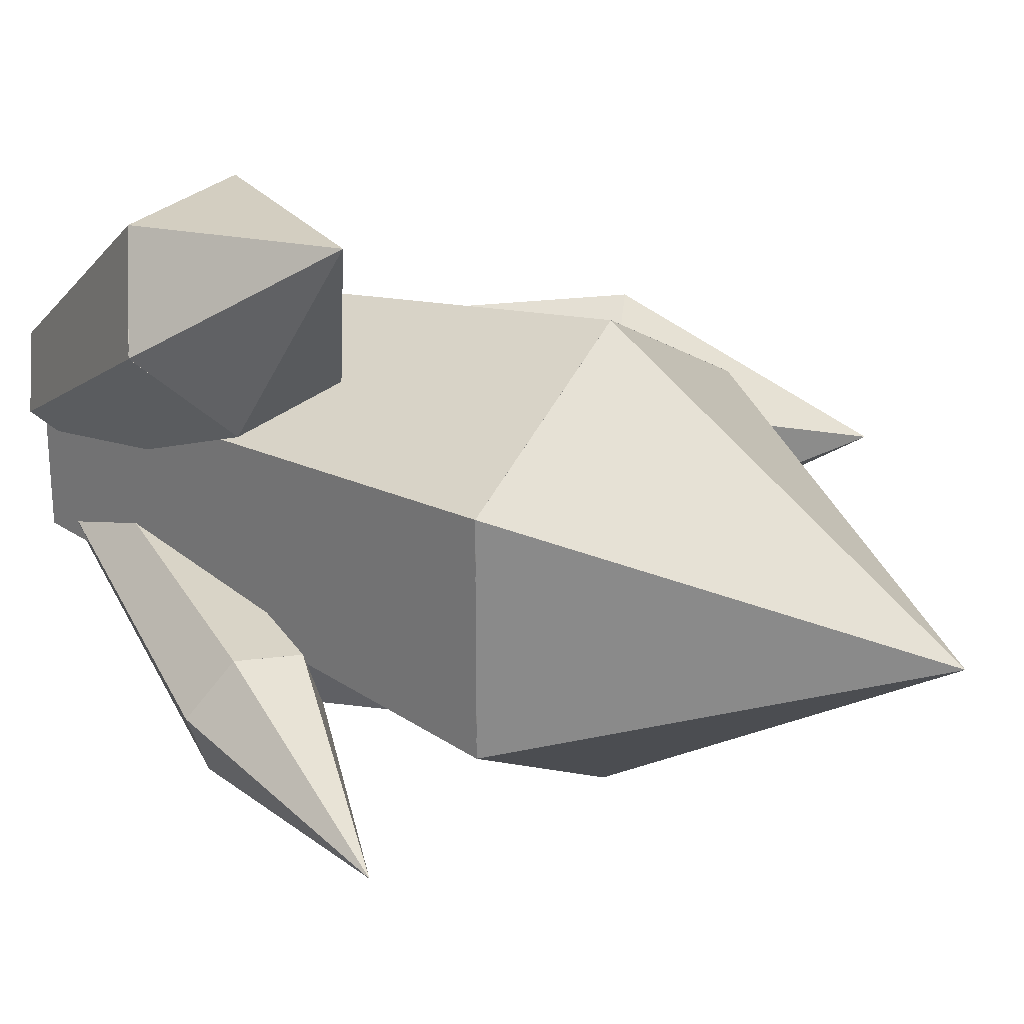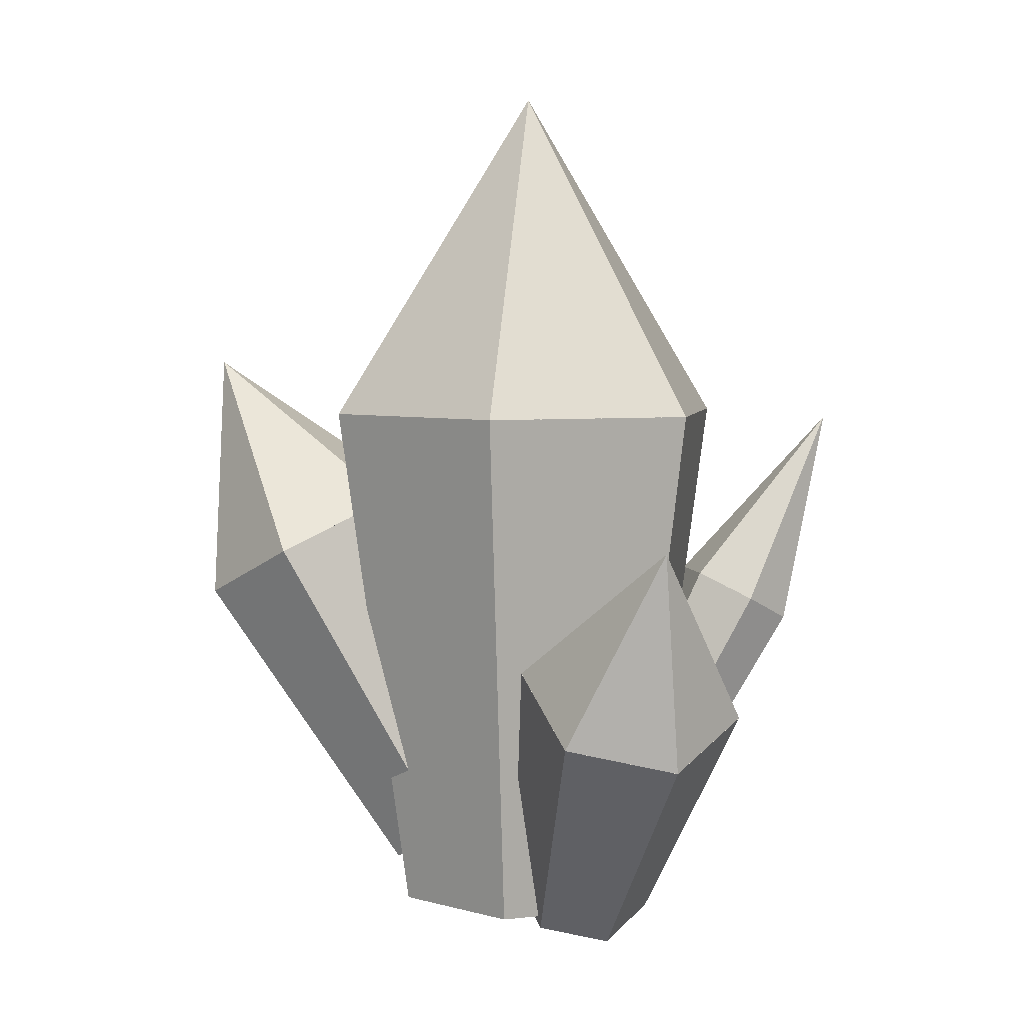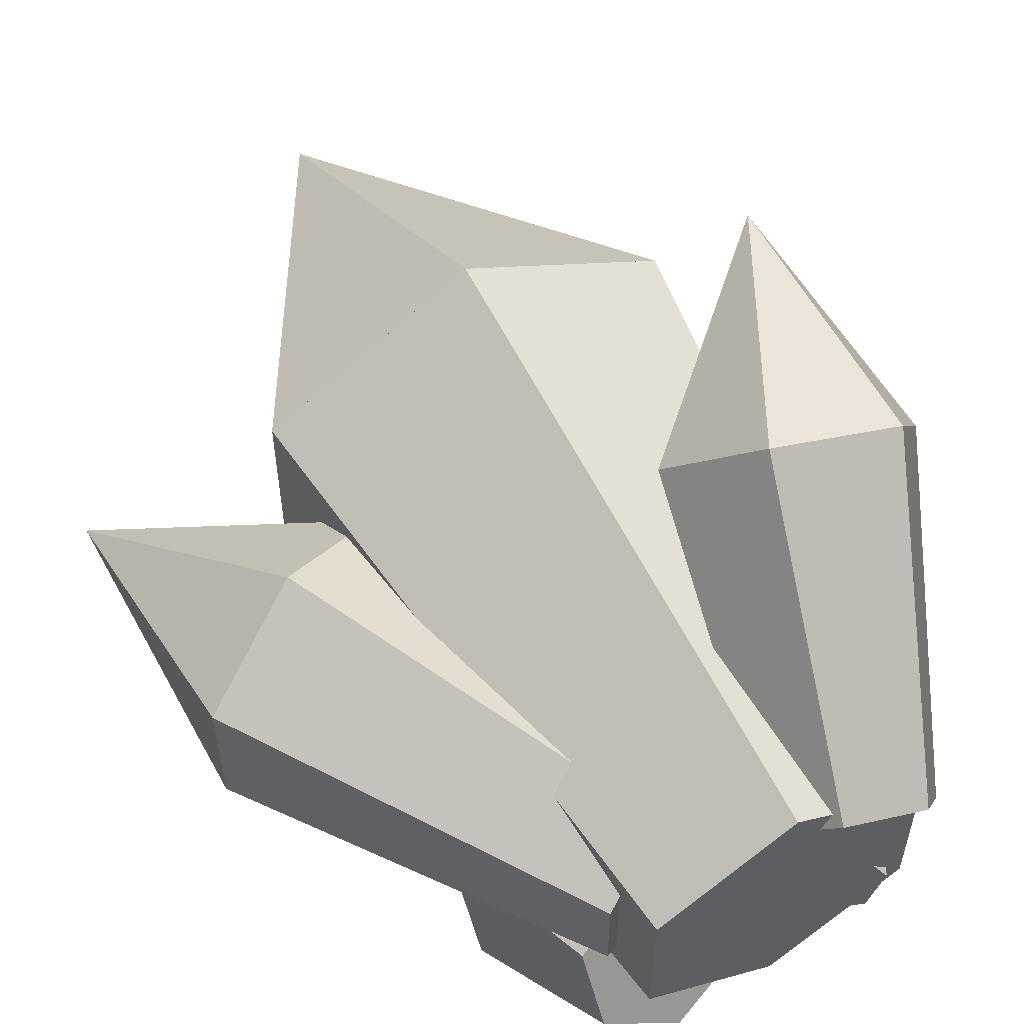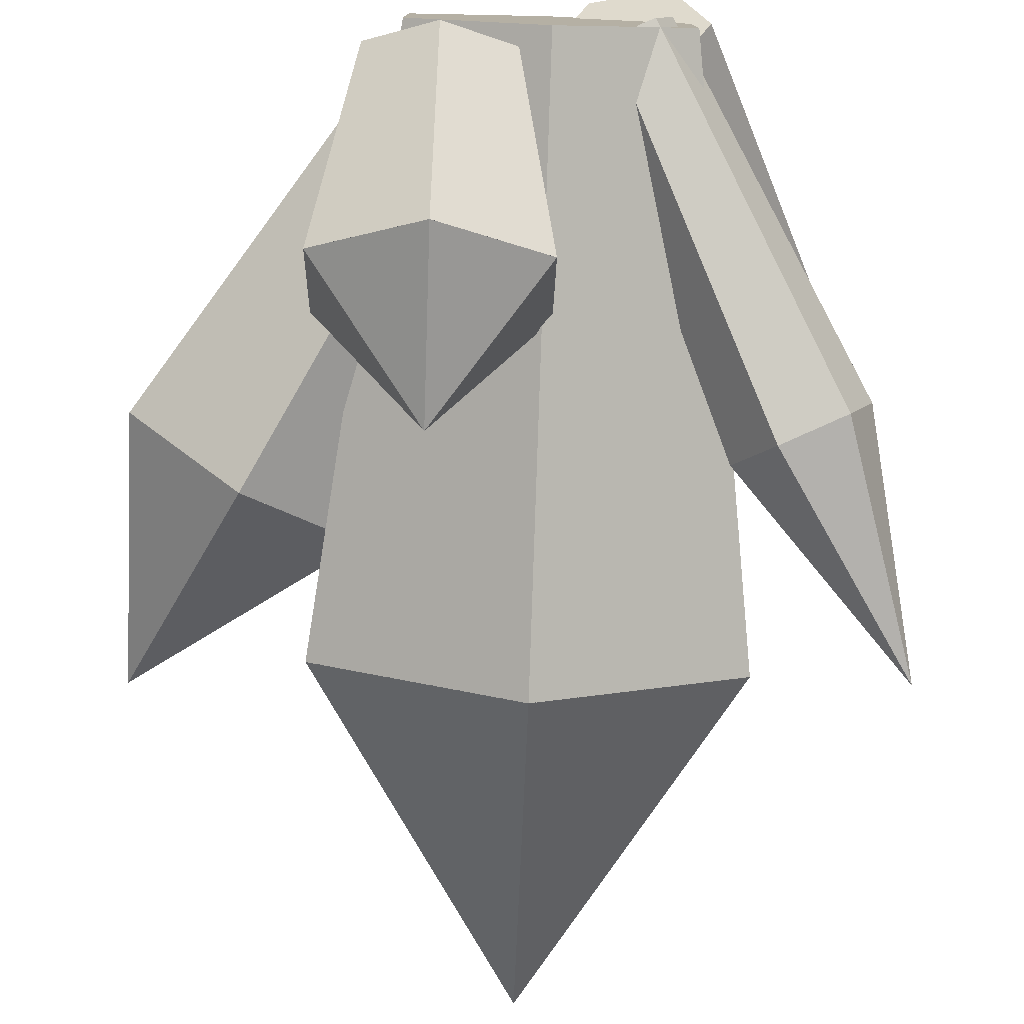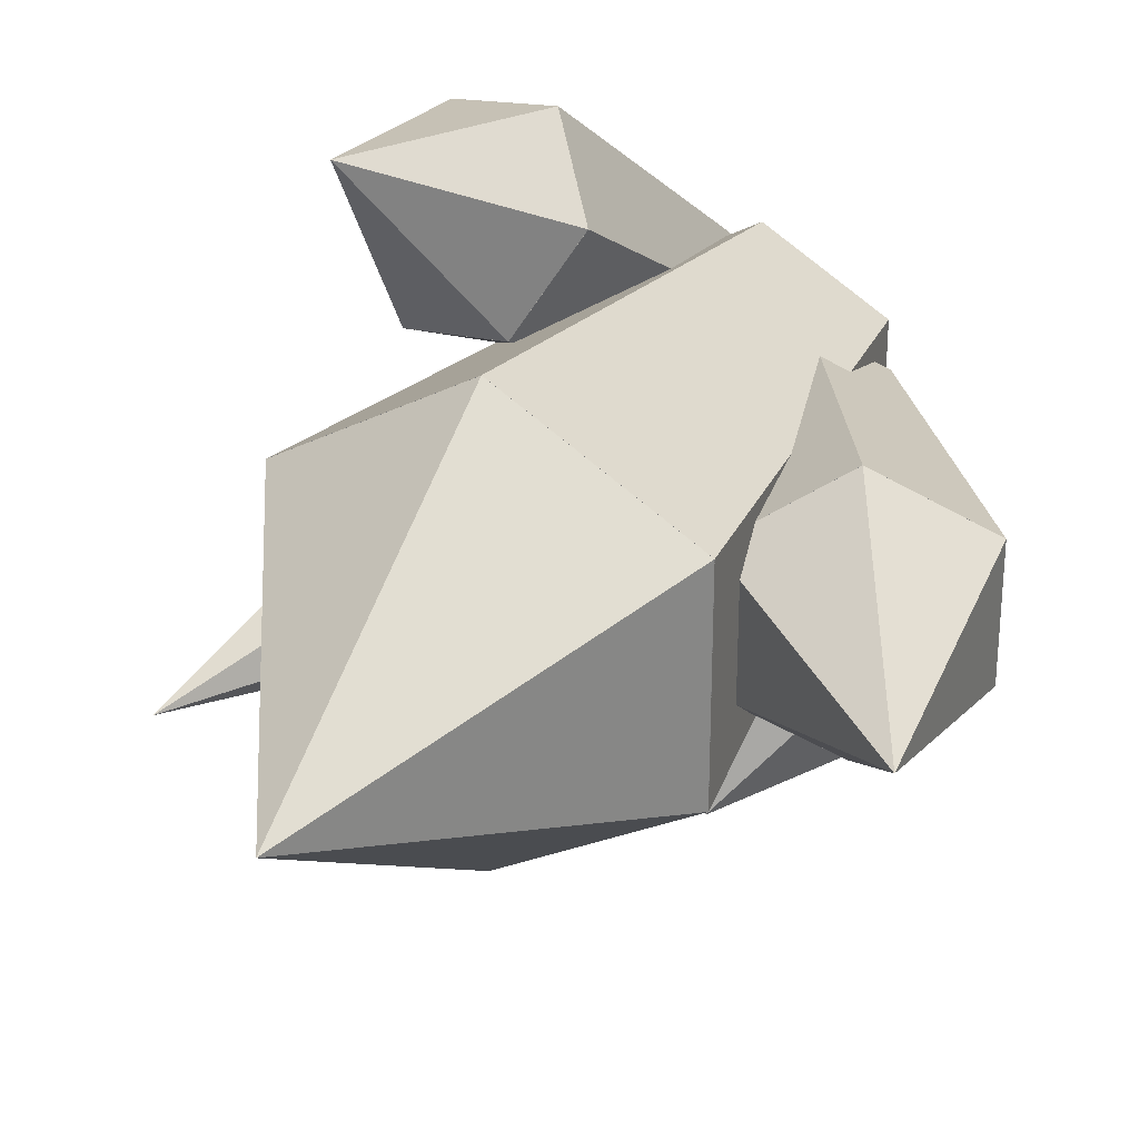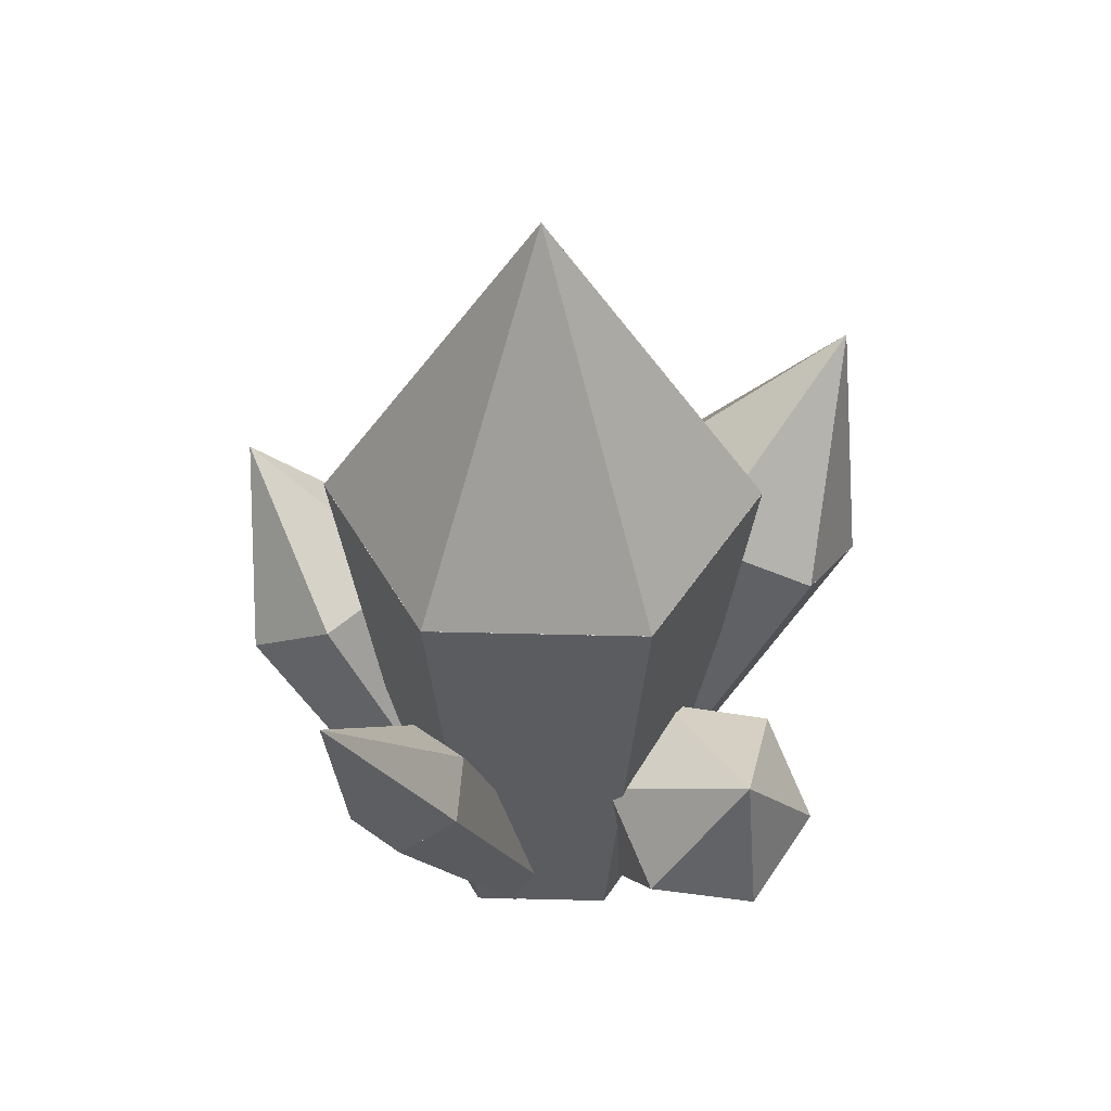
<metadata>
{"format":"obj","ext":"obj","renderer":"f3d","projection":"perspective","resolution":1024,"background":"white","views":[{"elev":25.4,"azim":125.8,"up":"+Z"},{"elev":5.1,"azim":10.8,"up":"+Y"},{"elev":58.1,"azim":-28.7,"up":"+Z"},{"elev":-78.6,"azim":-2.0,"up":"+Z"},{"elev":28.4,"azim":-154.3,"up":"+Z"},{"elev":47.9,"azim":151.6,"up":"+Y"}]}
</metadata>
<code>
o 圆环.003
v 1.809 0.8273 0.5586
v 1.306 0.9304 0.6413
v 1.068 0.7412 1.063
v 1.333 0.4489 1.402
v 1.836 0.3458 1.319
v 2.074 0.535 0.8976
v 1.791 1.355 1.427
v 1.378 -0.3705 0.002985
v 1.052 -0.3037 0.05656
v 0.8975 -0.4263 0.3298
v 1.069 -0.6157 0.5494
v 1.395 -0.6825 0.4958
v 1.549 -0.5599 0.2226
v 1.809 0.8276 0.5587
v 1.306 0.9307 0.6414
v 1.068 0.7415 1.063
v 1.333 0.4492 1.402
v 1.836 0.3461 1.319
v 2.074 0.5353 0.8977
v -0.2217 1.242 -0.6
v -0.68 0.9972 -0.3
v -0.68 0.9972 0.3
v -0.2217 1.242 0.6
v 0.2365 1.487 0.3
v 0.2365 1.487 -0.3
v -0.7154 2.166 -0
v 0.5571 -0.2153 -0.3887
v 0.2602 -0.3739 -0.1944
v 0.2602 -0.3739 0.1944
v 0.5571 -0.2153 0.3887
v 0.854 -0.05658 0.1944
v 0.854 -0.05658 -0.1944
v -0.2219 1.242 -0.6
v -0.6802 0.9975 -0.3
v -0.6802 0.9975 0.3
v -0.2219 1.242 0.6
v 0.2364 1.487 0.3
v 0.2364 1.487 -0.3
v 0.905 1.923 -1
v 0.03899 1.923 -0.5
v 0.03899 1.923 0.5
v 0.905 1.923 1
v 1.771 1.923 0.5
v 1.771 1.923 -0.5
v 0.905 3.494 -0
v 0.905 -0.5558 -0.6479
v 0.3439 -0.5558 -0.3239
v 0.3439 -0.5558 0.3239
v 0.905 -0.5558 0.6479
v 1.466 -0.5558 0.3239
v 1.466 -0.5558 -0.3239
v 0.905 1.923 -1
v 0.03899 1.923 -0.5
v 0.03899 1.923 0.5
v 0.905 1.923 1
v 1.771 1.923 0.5
v 1.771 1.923 -0.5
v 0.4941 0.09917 -1.378
v 0.04379 0.2407 -1.16
v 0.04379 0.5238 -0.724
v 0.4941 0.6654 -0.5059
v 0.9445 0.5238 -0.724
v 0.9445 0.2407 -1.16
v 0.4941 0.8655 -1.256
v 0.4941 -0.5635 -0.7298
v 0.2024 -0.4718 -0.5885
v 0.2024 -0.2883 -0.3059
v 0.4941 -0.1966 -0.1646
v 0.7859 -0.2883 -0.3059
v 0.7859 -0.4718 -0.5885
v 0.4941 0.09935 -1.378
v 0.04379 0.2409 -1.16
v 0.04379 0.524 -0.7241
v 0.4941 0.6656 -0.506
v 0.9445 0.524 -0.7241
v 0.9445 0.2409 -1.16
v 1.797 0.9479 -0.8313
v 1.643 1.07 -0.6046
v 1.758 1.07 -0.3276
v 2.028 0.9479 -0.2774
v 2.182 0.8259 -0.5041
v 2.066 0.8259 -0.781
v 2.366 1.873 -0.7434
v 1.122 -0.5113 -0.4355
v 1.022 -0.4323 -0.2886
v 1.097 -0.4323 -0.1092
v 1.271 -0.5113 -0.07663
v 1.371 -0.5903 -0.2235
v 1.296 -0.5903 -0.4029
v 1.797 0.9482 -0.8313
v 1.643 1.07 -0.6046
v 1.758 1.07 -0.3277
v 2.028 0.9482 -0.2775
v 2.182 0.8263 -0.5042
v 2.067 0.8263 -0.7811
f 2 1 6 5 4 3
f 2 3 7
f 5 6 7
f 3 4 7
f 1 2 7
f 6 1 7
f 4 5 7
f 9 8 13 12 11 10
f 15 16 17 18 19 14
f 9 10 16 15
f 12 13 19 18
f 10 11 17 16
f 8 9 15 14
f 13 8 14 19
f 11 12 18 17
f 21 20 25 24 23 22
f 21 22 26
f 24 25 26
f 22 23 26
f 20 21 26
f 25 20 26
f 23 24 26
f 28 27 32 31 30 29
f 34 35 36 37 38 33
f 28 29 35 34
f 31 32 38 37
f 29 30 36 35
f 27 28 34 33
f 32 27 33 38
f 30 31 37 36
f 40 39 44 43 42 41
f 40 41 45
f 43 44 45
f 41 42 45
f 39 40 45
f 44 39 45
f 42 43 45
f 47 46 51 50 49 48
f 53 54 55 56 57 52
f 47 48 54 53
f 50 51 57 56
f 48 49 55 54
f 46 47 53 52
f 51 46 52 57
f 49 50 56 55
f 59 58 63 62 61 60
f 59 60 64
f 62 63 64
f 60 61 64
f 58 59 64
f 63 58 64
f 61 62 64
f 66 65 70 69 68 67
f 72 73 74 75 76 71
f 66 67 73 72
f 69 70 76 75
f 67 68 74 73
f 65 66 72 71
f 70 65 71 76
f 68 69 75 74
f 78 77 82 81 80 79
f 78 79 83
f 81 82 83
f 79 80 83
f 77 78 83
f 82 77 83
f 80 81 83
f 85 84 89 88 87 86
f 91 92 93 94 95 90
f 85 86 92 91
f 88 89 95 94
f 86 87 93 92
f 84 85 91 90
f 89 84 90 95
f 87 88 94 93

</code>
